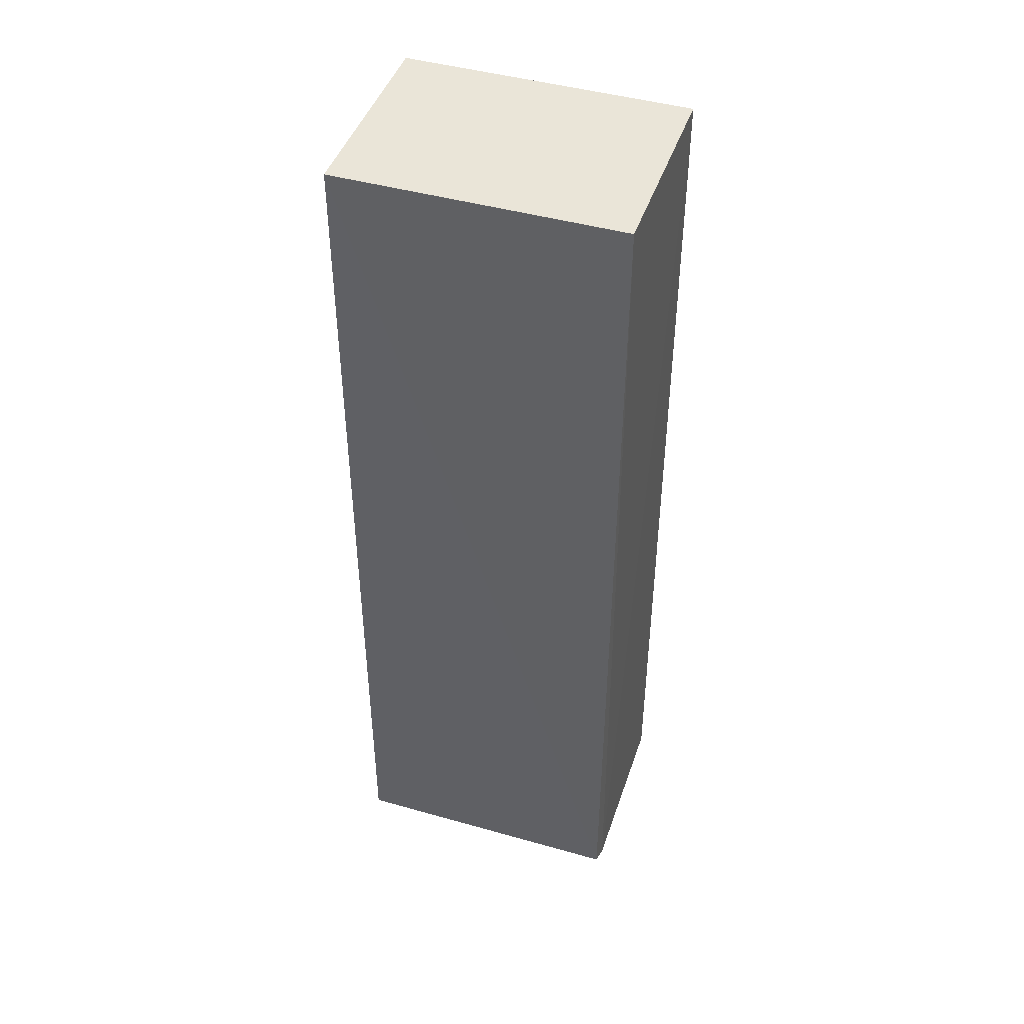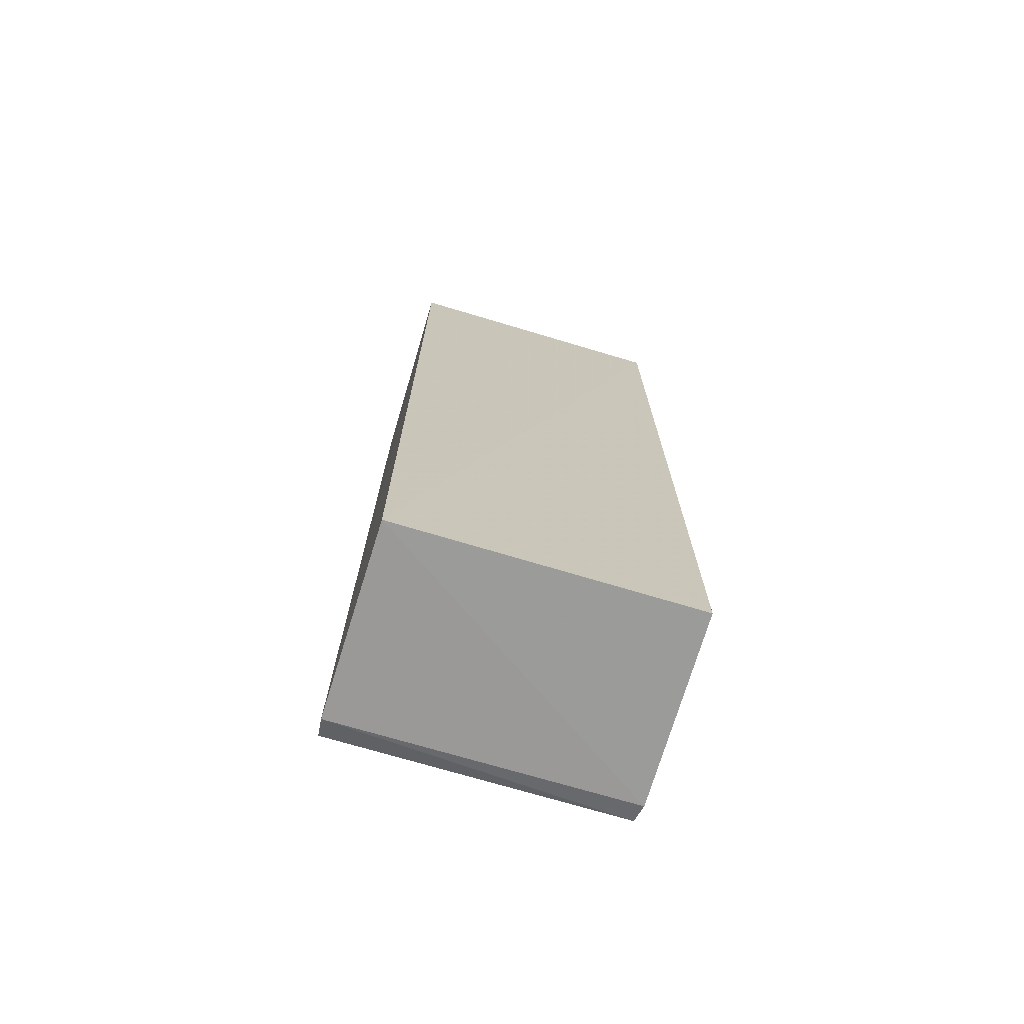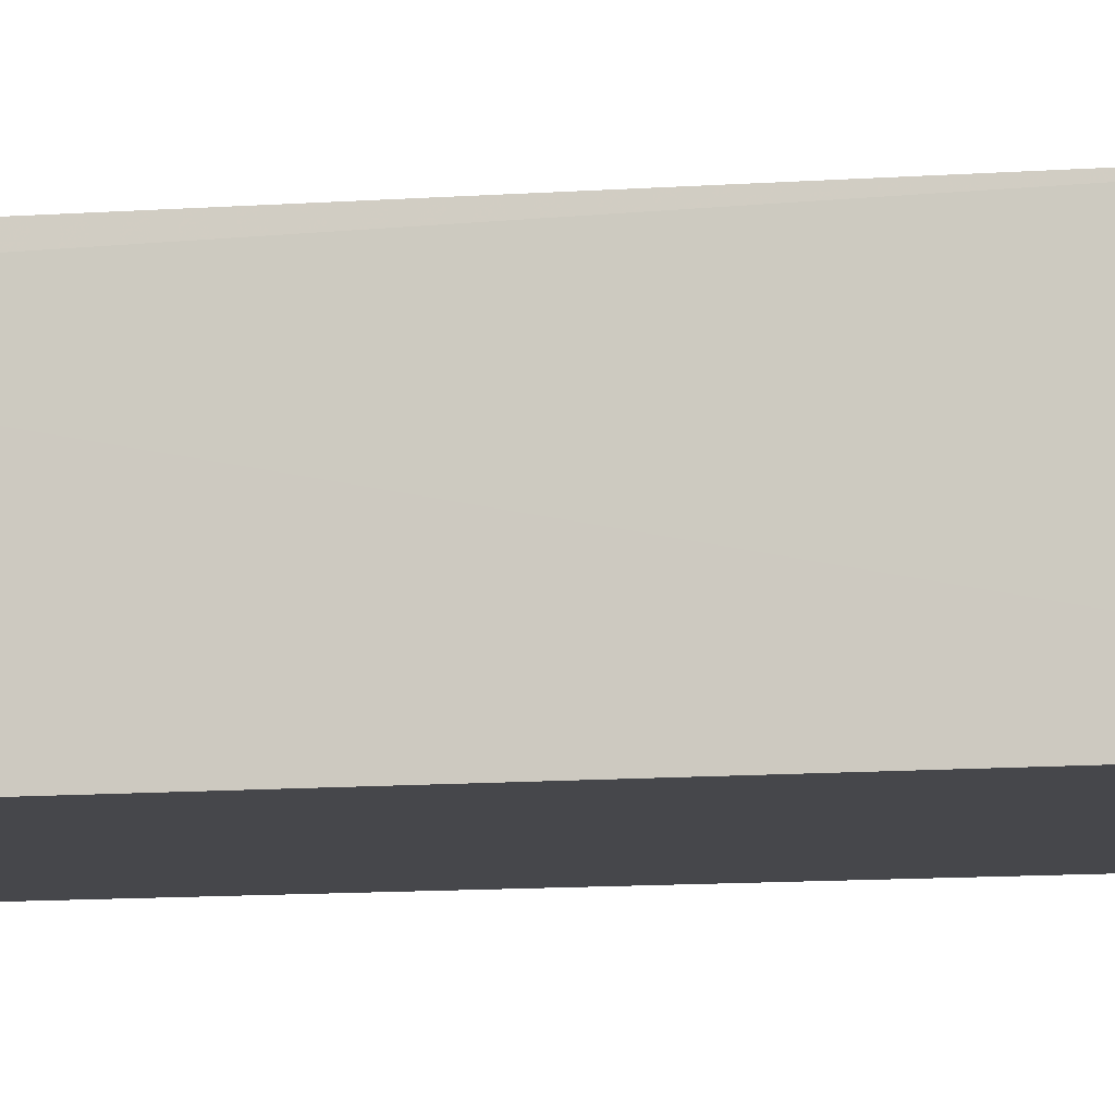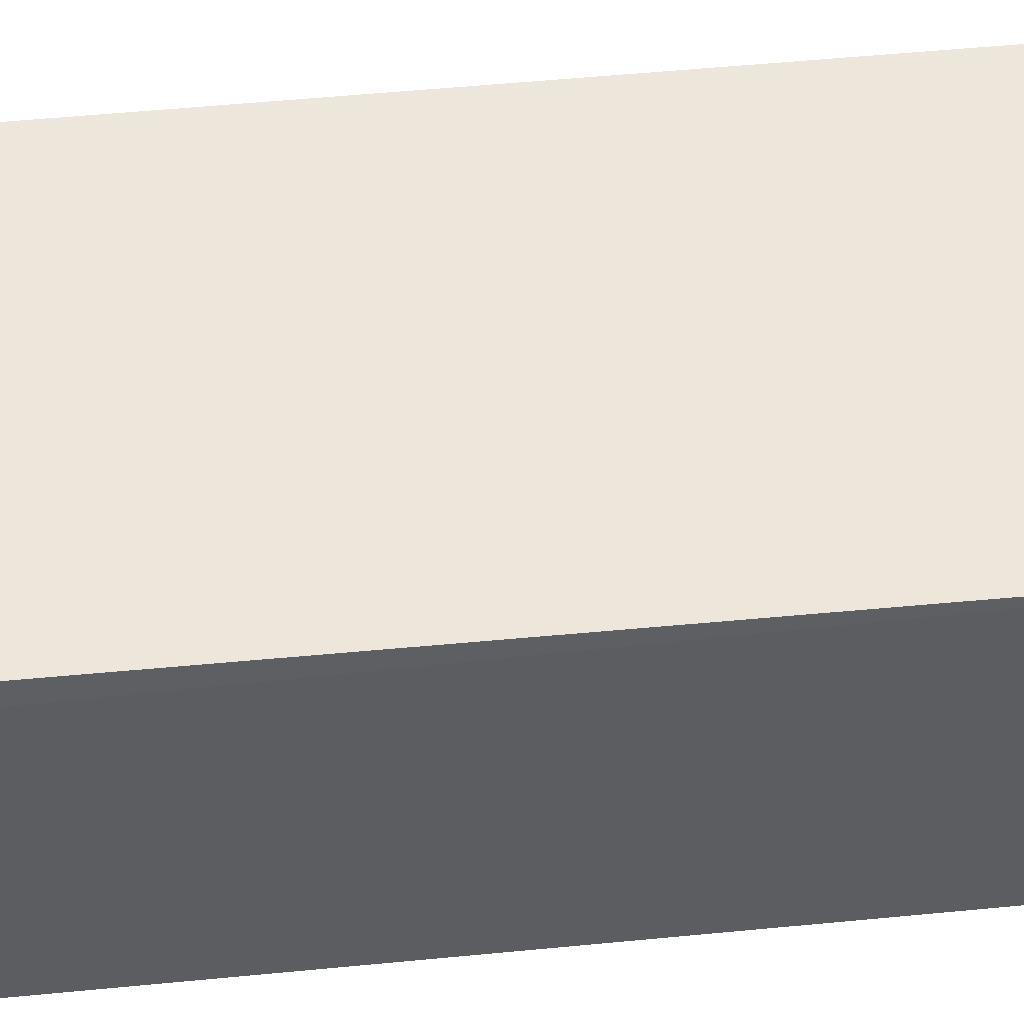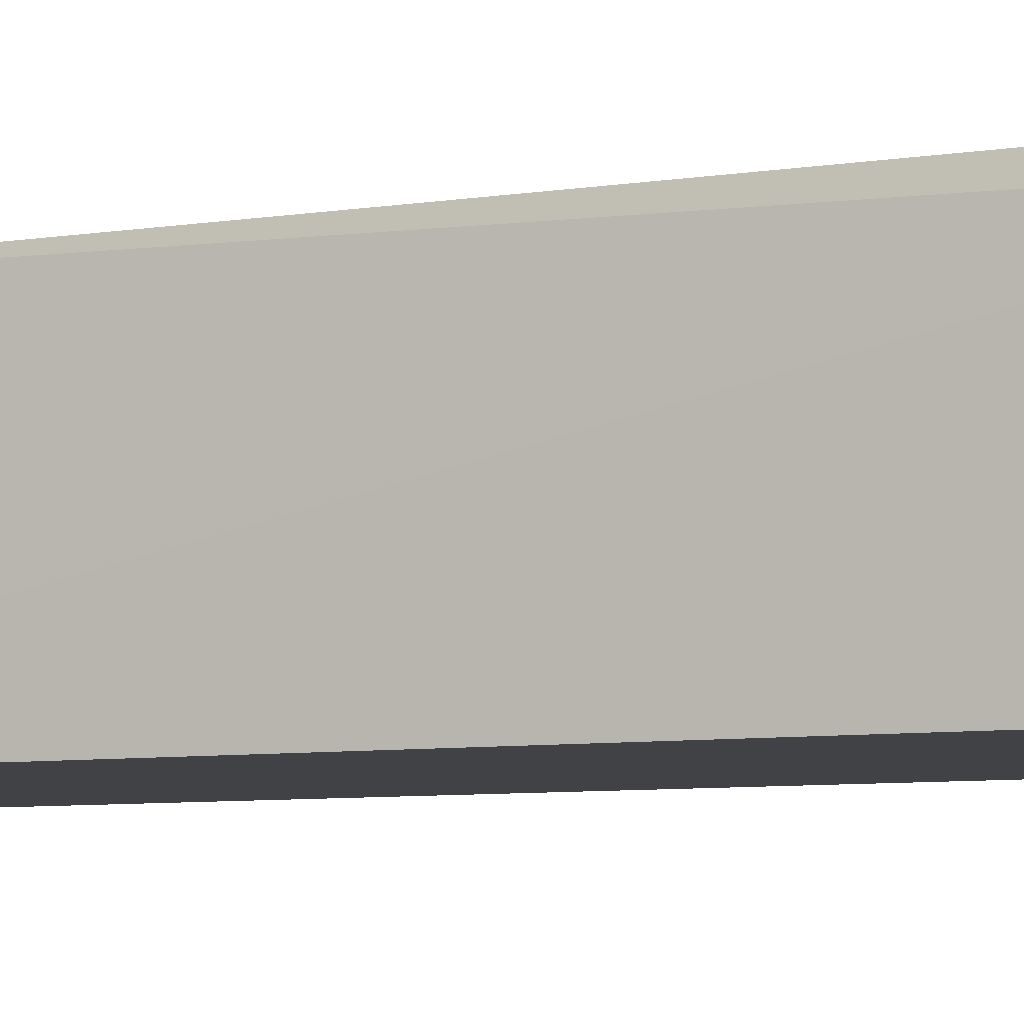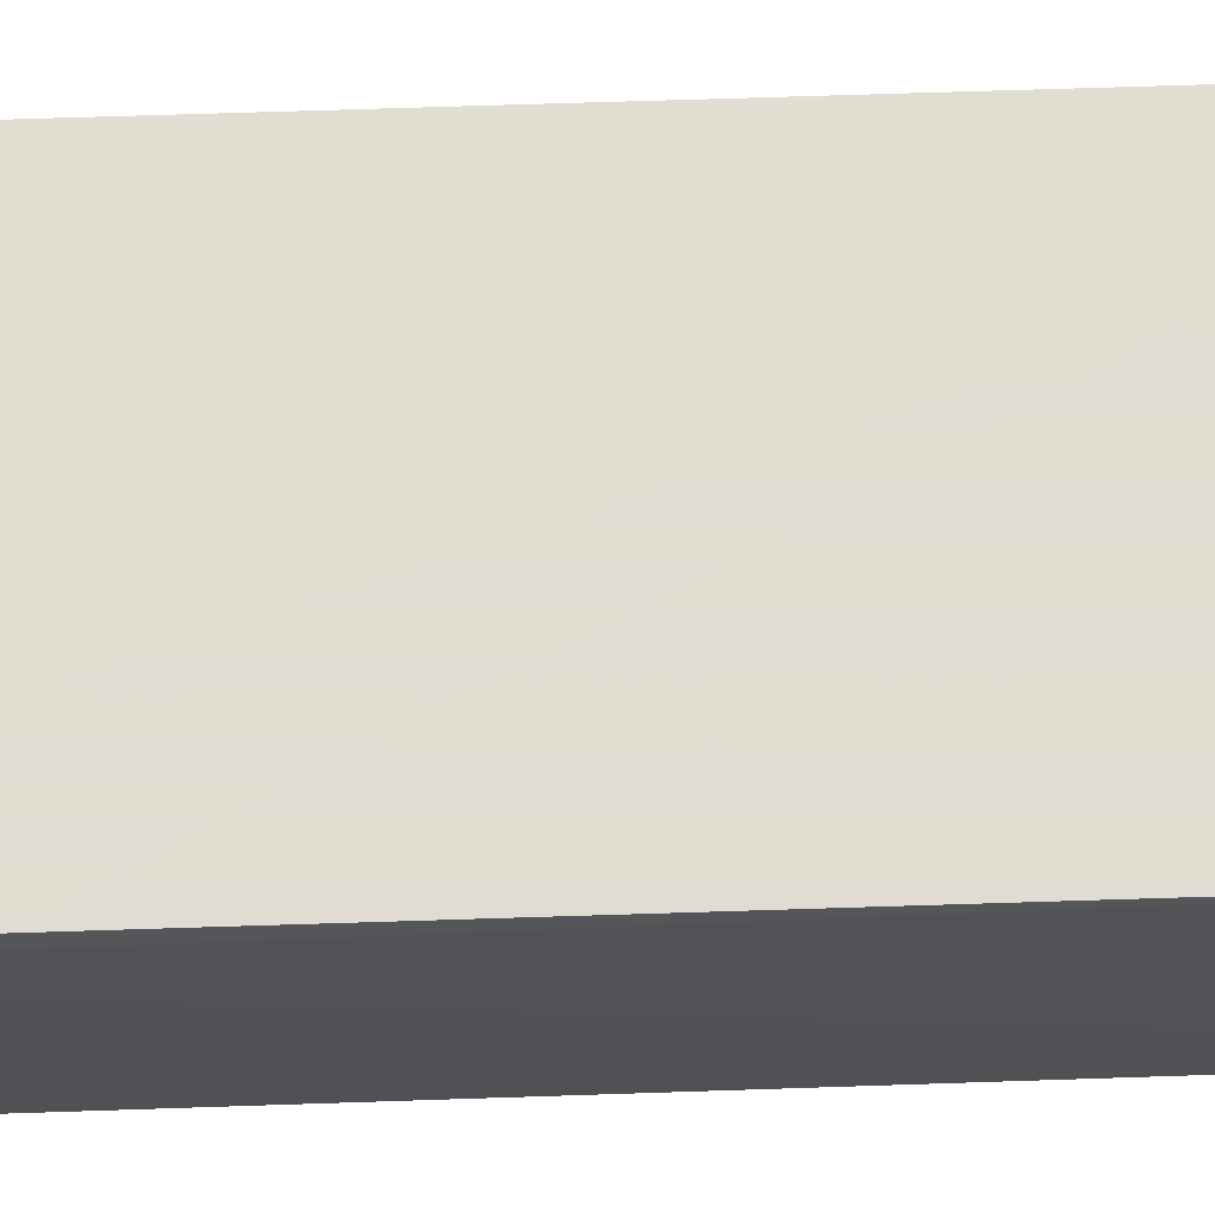
<metadata>
{"format":"obj","ext":"obj","renderer":"f3d","projection":"perspective","resolution":1024,"background":"white","views":[{"elev":45.1,"azim":-161.7,"up":"+Z"},{"elev":-72.6,"azim":-16.6,"up":"+Z"},{"elev":-10.8,"azim":-78.7,"up":"+Y"},{"elev":51.0,"azim":-96.2,"up":"+Y"},{"elev":-6.5,"azim":116.4,"up":"+Y"},{"elev":69.3,"azim":-91.9,"up":"+Y"}]}
</metadata>
<code>
v 0.001325 0.01438 0.05891
v 0.001321 0.001698 0.05892
v 0.001329 0.001694 0.0003287
v -0.01641 0.01352 0.001161
v -0.01627 0.001698 0.05892
v 0.001276 0.0146 0.001395
v 0.001462 0.0134 0.0009603
v -0.01626 0.01433 0.05892
v -0.01628 0.001693 0.0003829
v -0.01631 0.01472 0.001656
f 7 1 2
f 7 2 3
f 7 6 1
f 7 4 6
f 8 5 2
f 8 2 1
f 8 4 5
f 9 5 4
f 9 3 2
f 9 2 5
f 9 7 3
f 9 4 7
f 10 6 4
f 10 4 8
f 10 8 1
f 10 1 6

</code>
